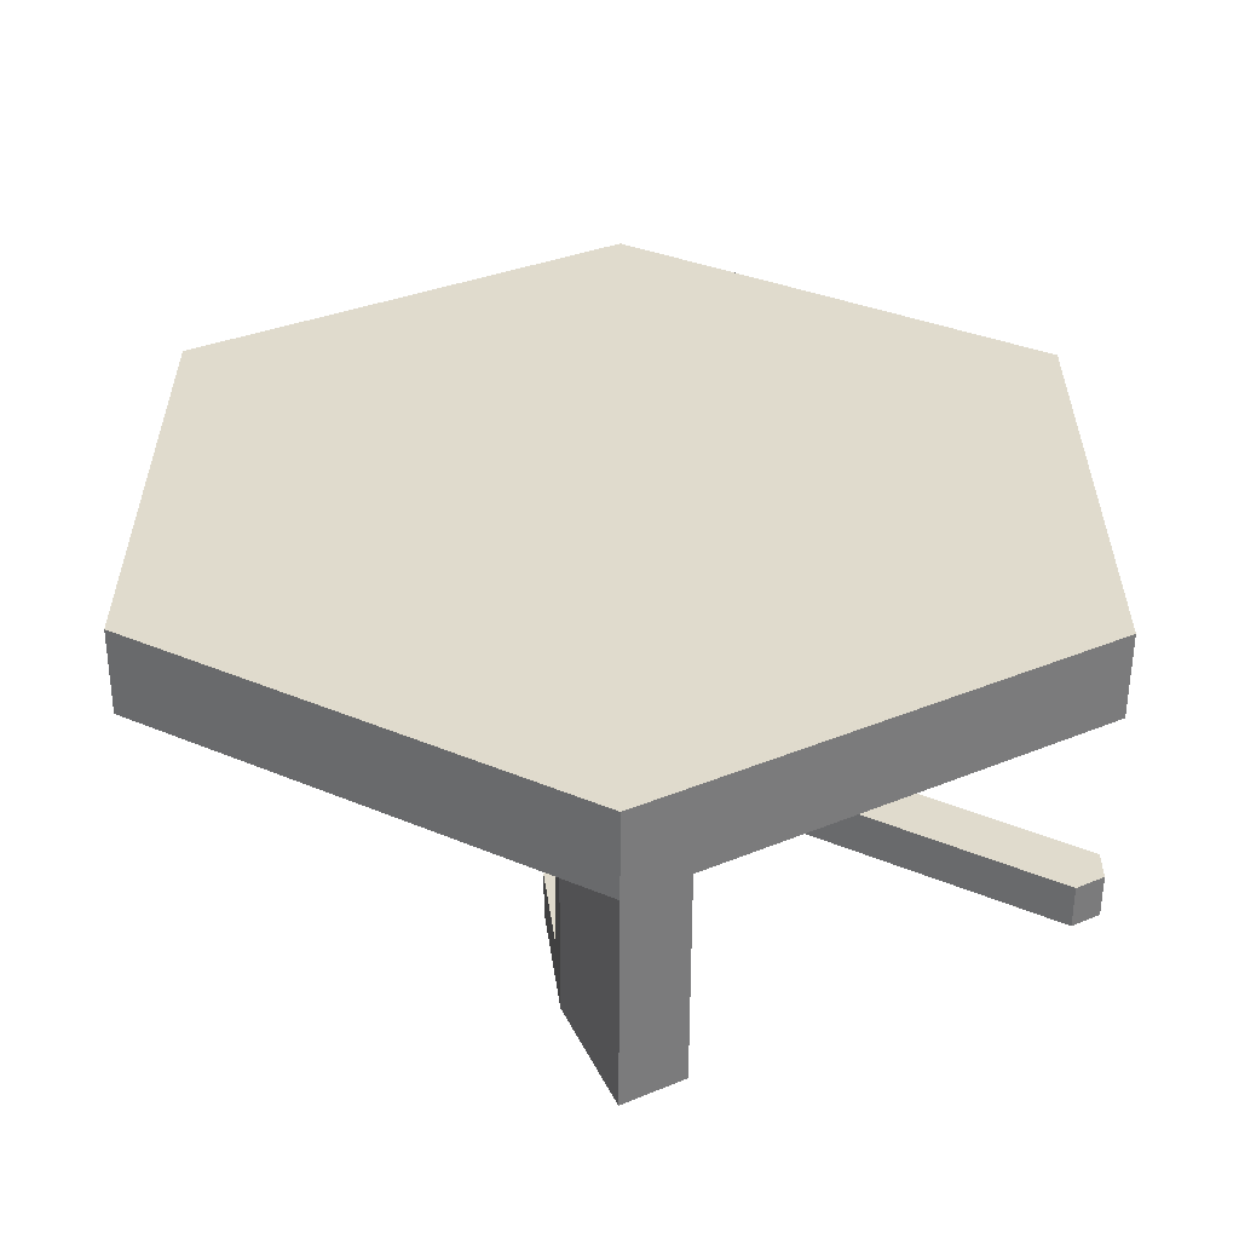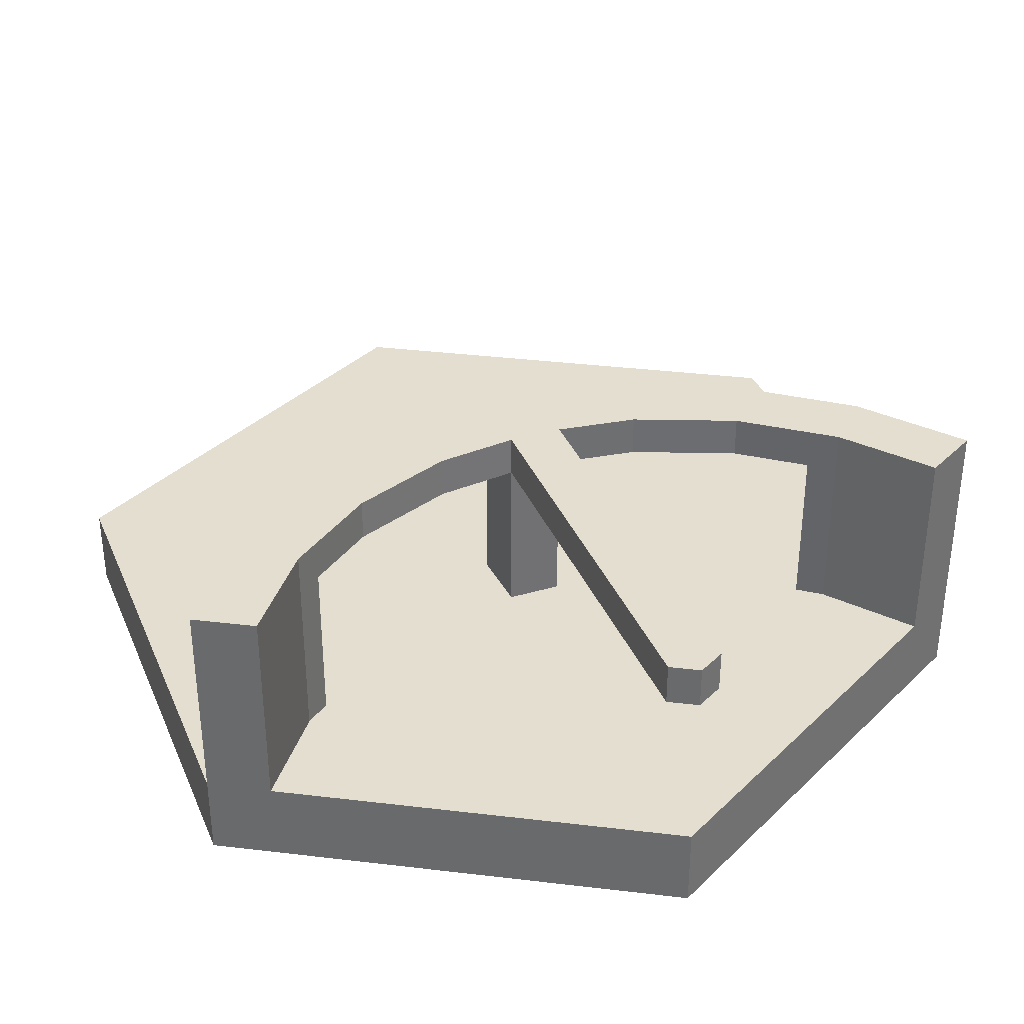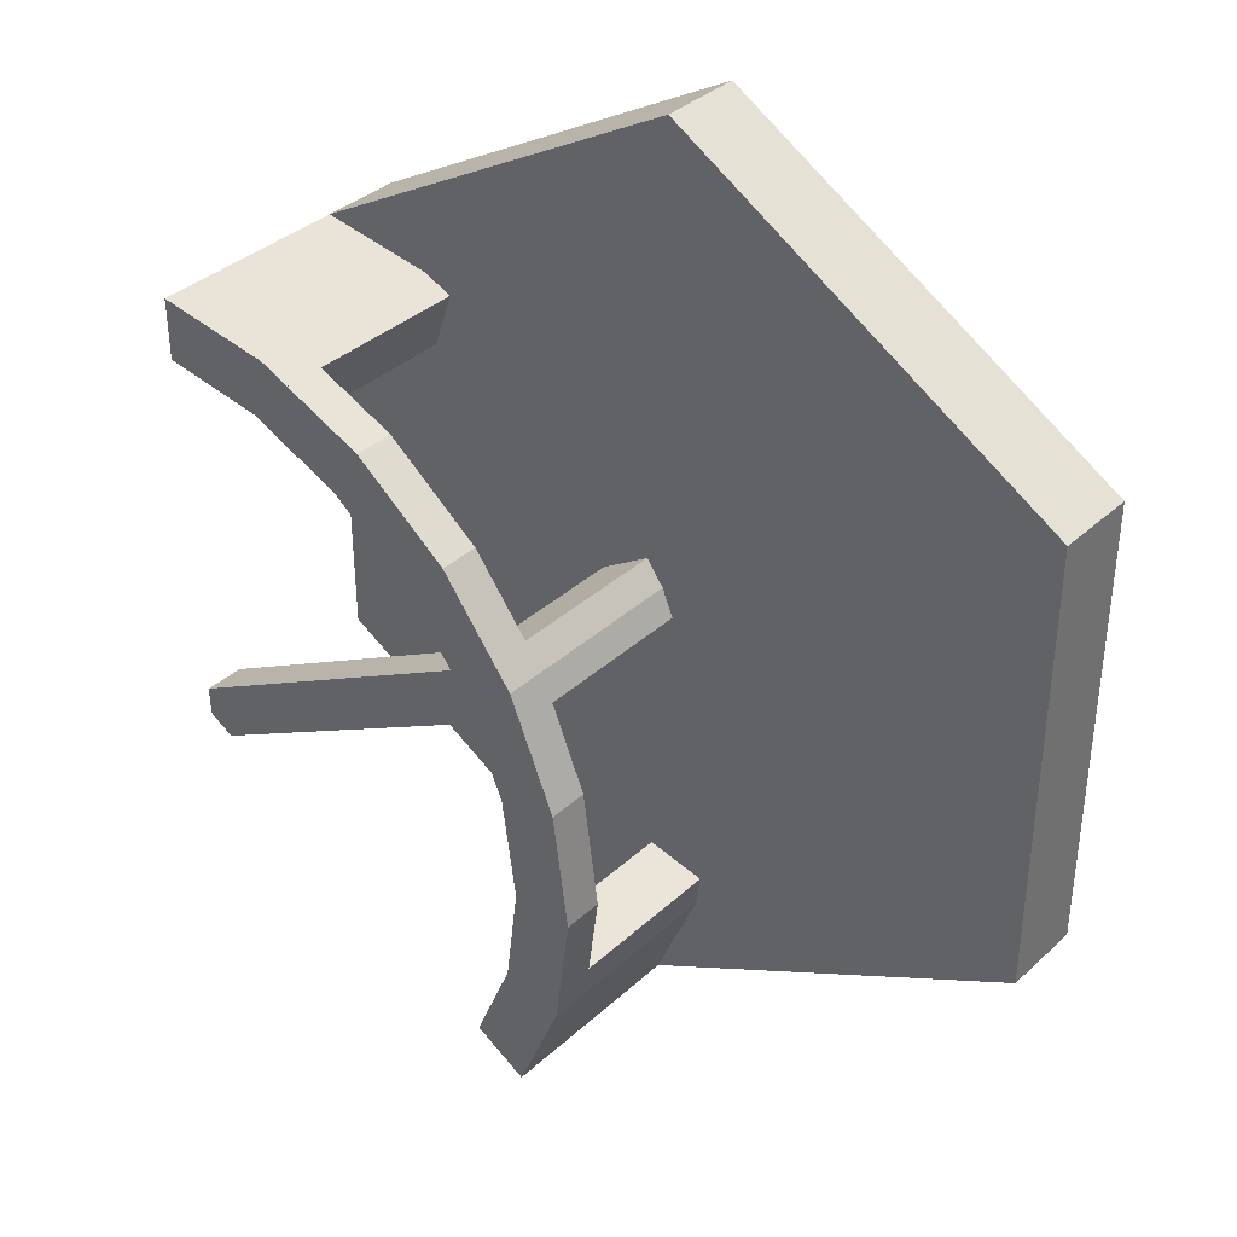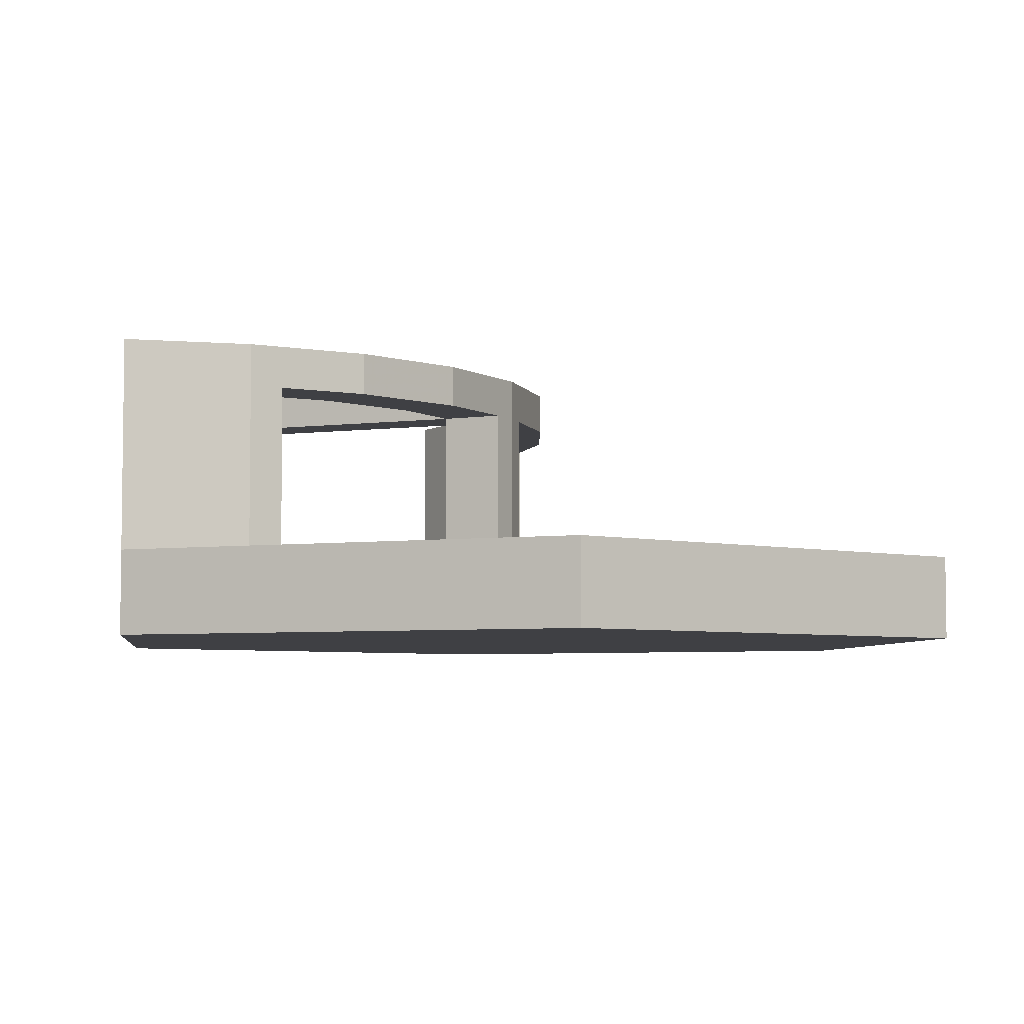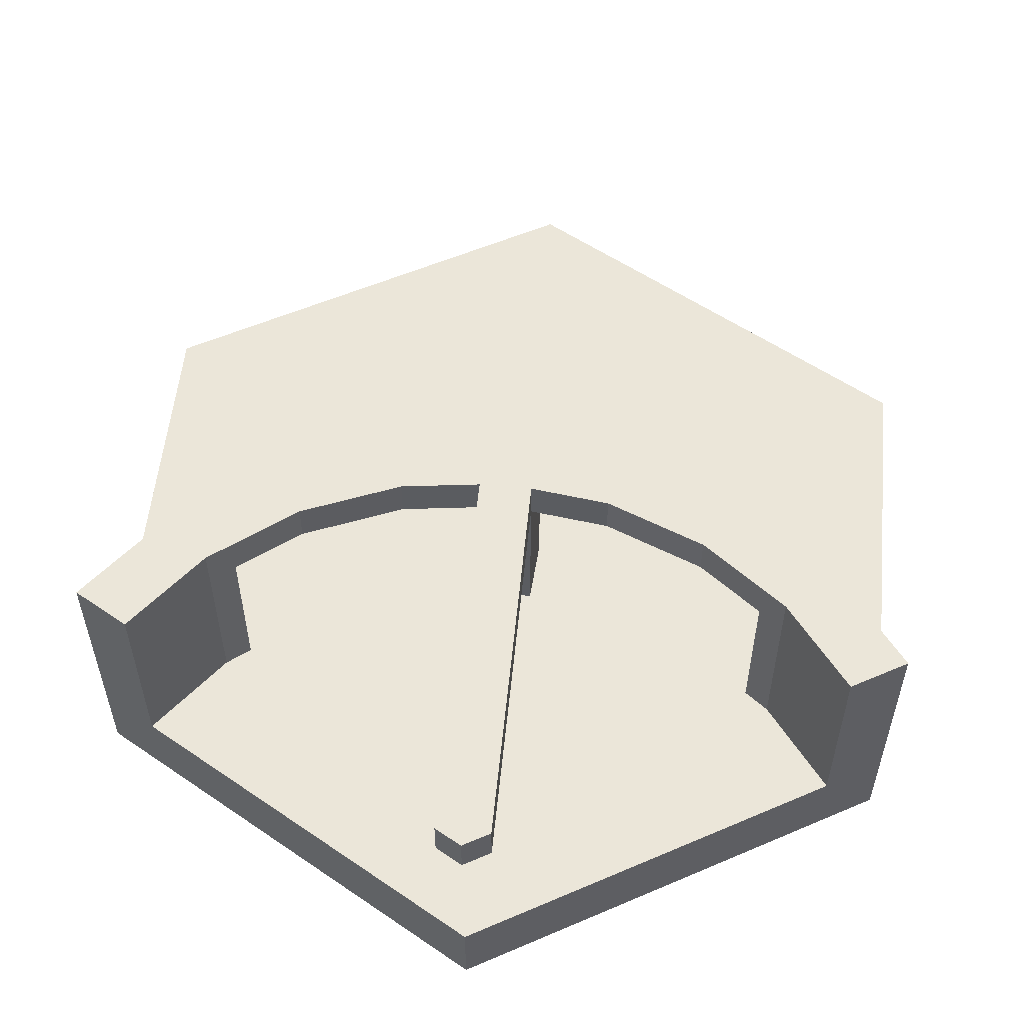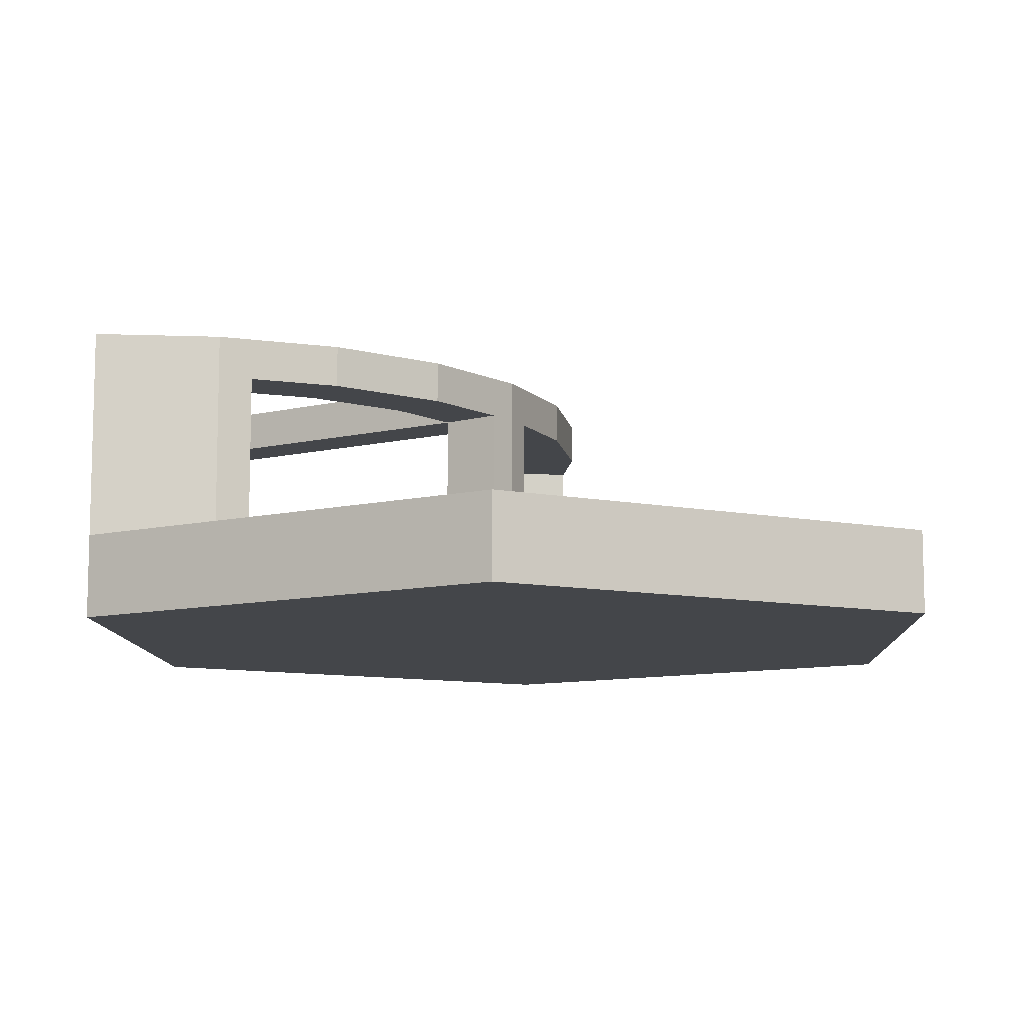
<metadata>
{"format":"obj","ext":"obj","renderer":"f3d","projection":"perspective","resolution":1024,"background":"white","views":[{"elev":-56.8,"azim":179.7,"up":"+Y"},{"elev":35.8,"azim":-81.1,"up":"+Z"},{"elev":36.9,"azim":40.8,"up":"+Y"},{"elev":-5.0,"azim":52.6,"up":"+Z"},{"elev":55.6,"azim":-54.3,"up":"+Z"},{"elev":-9.8,"azim":62.1,"up":"+Z"}]}
</metadata>
<code>
o Object.1
v -5001 -8662 0
v -0 -1.155e+04 0
v 0 1.155e+04 0
v 1e+04 5775 0
v -1e+04 5775 2000
v -5001 8662 2000
v 1e+04 -0 2000
v 1e+04 -5775 0
v -1e+04 -5775 7000
v -6752 3610 4500
v -7414 3884 7000
v -6752 3610 7000
v -0 -1.155e+04 2000
v 1154 -8764 7000
v -7013 5381 2000
v -7013 5381 7000
v -9356 -6149 6000
v 1154 -8764 2000
v -1e+04 -5775 2000
v -1e+04 0 2000
v -7414 3884 2000
v -1342 -1.077e+04 2000
v -6248 5065 2000
v 0 1.155e+04 2000
v 5001 8662 2000
v 5001 -8662 2000
v 1e+04 -5775 2000
v 1e+04 5775 2000
v 1262 -7943 2000
v -343.3 -8363 7000
v -249.8 -7653 7000
v -343.3 -8363 2000
v -249.8 -7653 2000
v -0 -1.155e+04 7000
v -1342 -1.077e+04 7000
v -6752 3610 2000
v -6248 5065 6000
v -9356 -6149 7000
v -2.593 -5775 7000
v -0 0 7000
v 1154 -2786 7000
v -5003 2885 7000
v -1740 -257.2 7000
v -842.8 -1981 7000
v -343.3 -3187 6000
v 288.5 -696.4 6000
v 1547 -5775 6000
v -4228 4228 6000
v -6248 5065 7000
v -343.3 -3187 7000
v -1093 -1378 6000
v -2.593 -5775 6000
v -249.8 -7653 6000
v 1262 -7943 7000
v 1262 -7943 6000
v 1547 -5775 7000
v -0 0 1600
v 1154 -2786 6000
v 576.9 -1393 7000
v 288.5 -696.4 7000
v -458.9 598 7000
v -1836 2392 6000
v -917.8 1196 7000
v -1836 2392 7000
v -4228 4228 7000
v -2137 260.5 7000
v -2932 1296 7000
v -6752 3610 6000
v -5003 2885 6000
v -2932 1296 6000
v -458.9 598 1600
v -1740 -257.2 1600
v -1342 -775 1600
v 288.5 -696.4 1600
v -458.9 598 6000
v -1740 -257.2 2000
v -1093 -1378 1600
v -1093 -1378 2000
v -1e+04 -5028 6000
v -1e+04 -5028 7000
v -1740 -257.2 6000
v -1e+04 -5775 6000
v -1093 -1378 7000
v -1e+04 -5775 0
v -1e+04 4225 7000
v -1e+04 -5028 2000
v -1e+04 0 0
v -1e+04 4225 2000
v -1e+04 5775 7000
v -1e+04 5775 0
f 3 87 90
f 87 3 1
f 1 3 2
f 2 3 8
f 8 3 4
f 1 84 87
f 5 3 90
f 3 5 24
f 24 5 6
f 24 4 3
f 4 24 28
f 28 24 25
f 4 27 8
f 27 4 7
f 7 4 28
f 27 2 8
f 2 27 13
f 13 27 26
f 34 22 13
f 22 34 35
f 80 82 9
f 82 80 79
f 11 89 85
f 89 11 16
f 16 11 12
f 16 12 49
f 11 88 21
f 88 11 85
f 10 21 36
f 21 10 11
f 11 10 68
f 11 68 12
f 30 22 35
f 22 30 32
f 18 34 13
f 34 18 14
f 29 14 18
f 14 29 54
f 54 29 55
f 89 15 5
f 15 89 16
f 38 82 17
f 82 38 9
f 26 18 13
f 18 26 29
f 22 86 19
f 86 22 20
f 20 22 21
f 21 22 36
f 36 22 23
f 23 22 6
f 6 22 24
f 24 22 32
f 24 32 33
f 24 33 29
f 24 29 25
f 25 29 26
f 25 26 27
f 25 27 28
f 28 27 7
f 15 6 5
f 6 15 23
f 21 88 20
f 13 32 22
f 32 13 33
f 33 13 29
f 29 13 18
f 31 32 30
f 32 31 53
f 32 53 33
f 34 30 35
f 30 34 31
f 31 34 54
f 54 34 14
f 16 23 15
f 23 16 37
f 37 16 49
f 23 10 36
f 10 23 68
f 68 23 37
f 9 43 80
f 43 9 38
f 43 38 83
f 54 39 31
f 39 54 40
f 40 54 60
f 60 54 59
f 59 54 41
f 41 54 56
f 42 49 12
f 49 42 65
f 65 42 67
f 65 67 64
f 64 67 66
f 64 66 43
f 64 43 63
f 63 43 83
f 63 83 44
f 63 44 61
f 61 44 50
f 61 50 40
f 40 50 39
f 46 45 51
f 45 46 52
f 52 55 53
f 55 52 46
f 55 46 58
f 55 58 47
f 49 48 37
f 48 49 65
f 37 12 68
f 12 37 49
f 42 68 69
f 68 42 12
f 67 69 70
f 69 67 42
f 44 45 50
f 45 44 51
f 51 44 83
f 50 52 39
f 52 50 45
f 39 53 31
f 53 39 52
f 54 53 55
f 53 54 31
f 47 54 55
f 54 47 56
f 58 56 47
f 56 58 41
f 57 46 74
f 46 57 60
f 60 57 40
f 46 41 58
f 41 46 59
f 59 46 60
f 71 40 57
f 40 71 61
f 61 71 75
f 61 75 62
f 61 62 63
f 63 62 64
f 65 62 48
f 62 65 64
f 55 33 29
f 33 55 53
f 66 81 43
f 81 66 70
f 70 66 67
f 37 69 68
f 69 37 48
f 69 48 70
f 70 48 62
f 70 62 81
f 81 62 75
f 71 73 72
f 73 71 77
f 77 71 74
f 74 71 57
f 76 71 72
f 71 76 75
f 75 76 81
f 46 77 74
f 77 46 78
f 78 46 51
f 81 78 51
f 78 81 76
f 80 81 79
f 81 80 43
f 81 82 79
f 82 81 17
f 17 81 51
f 83 17 51
f 17 83 38
f 13 1 2
f 1 13 84
f 84 13 19
f 19 13 22
f 89 88 85
f 86 84 19
f 84 86 87
f 87 86 20
f 87 20 88
f 87 88 90
f 90 88 89
f 90 89 5

</code>
